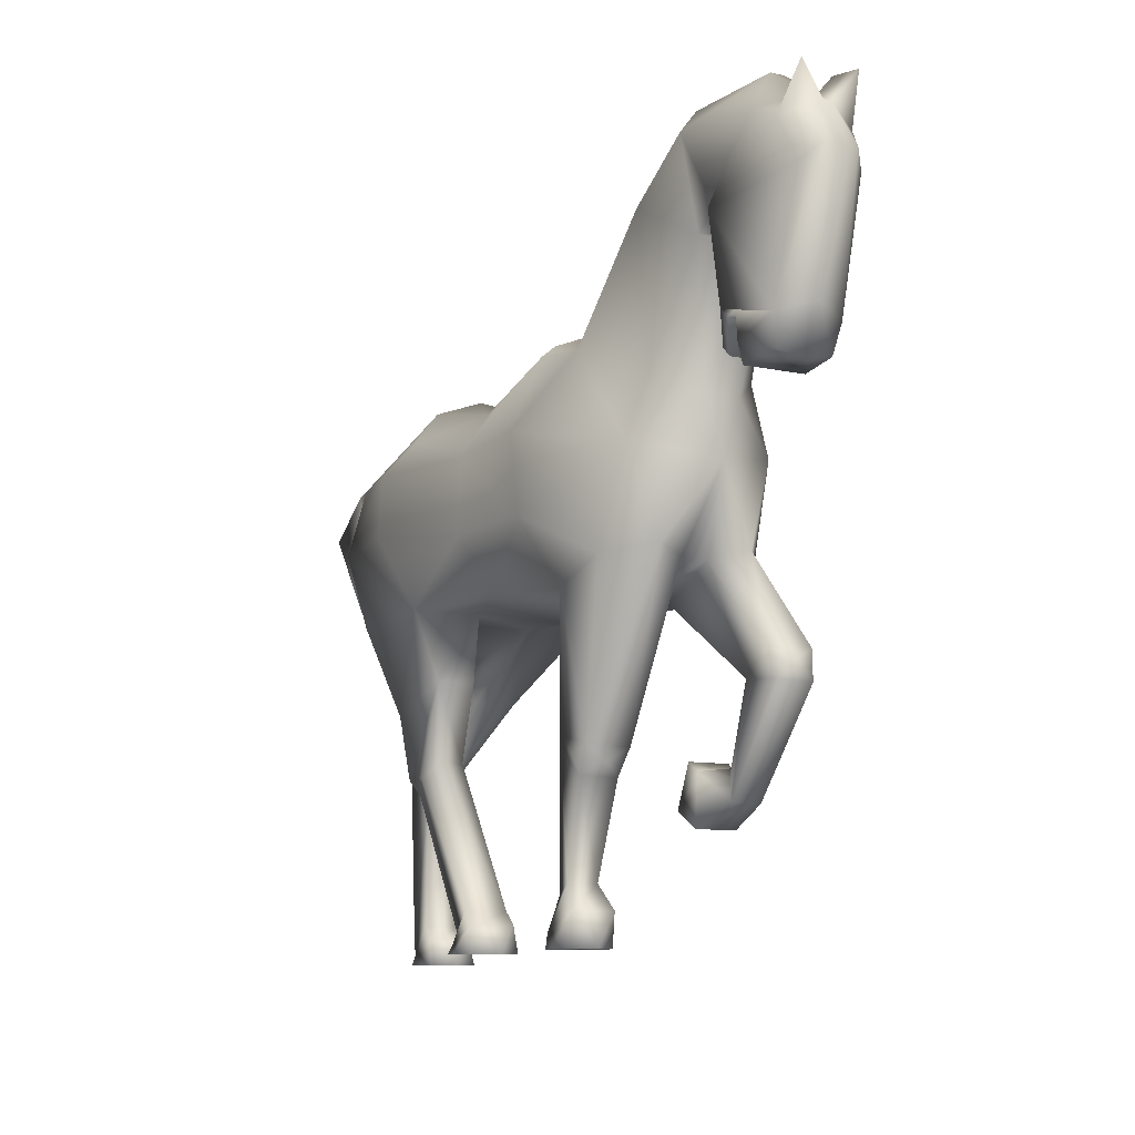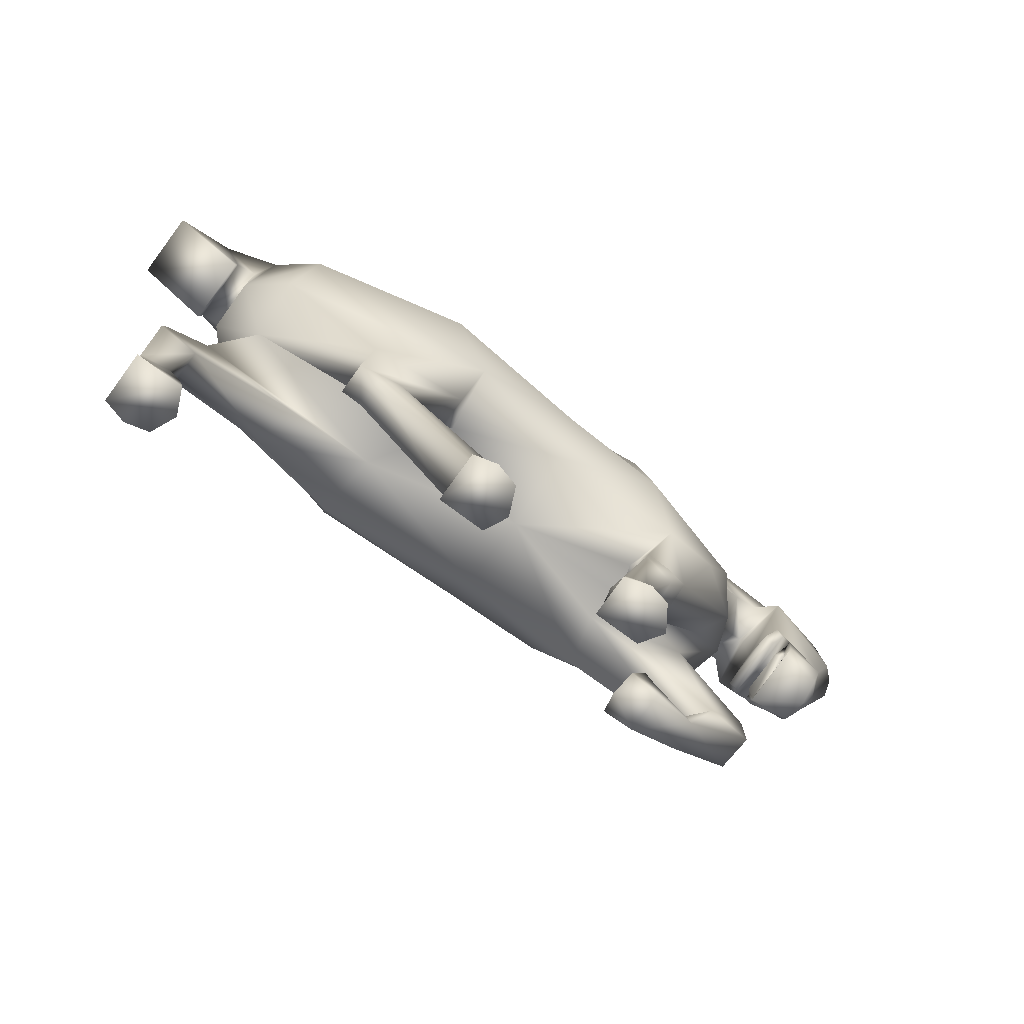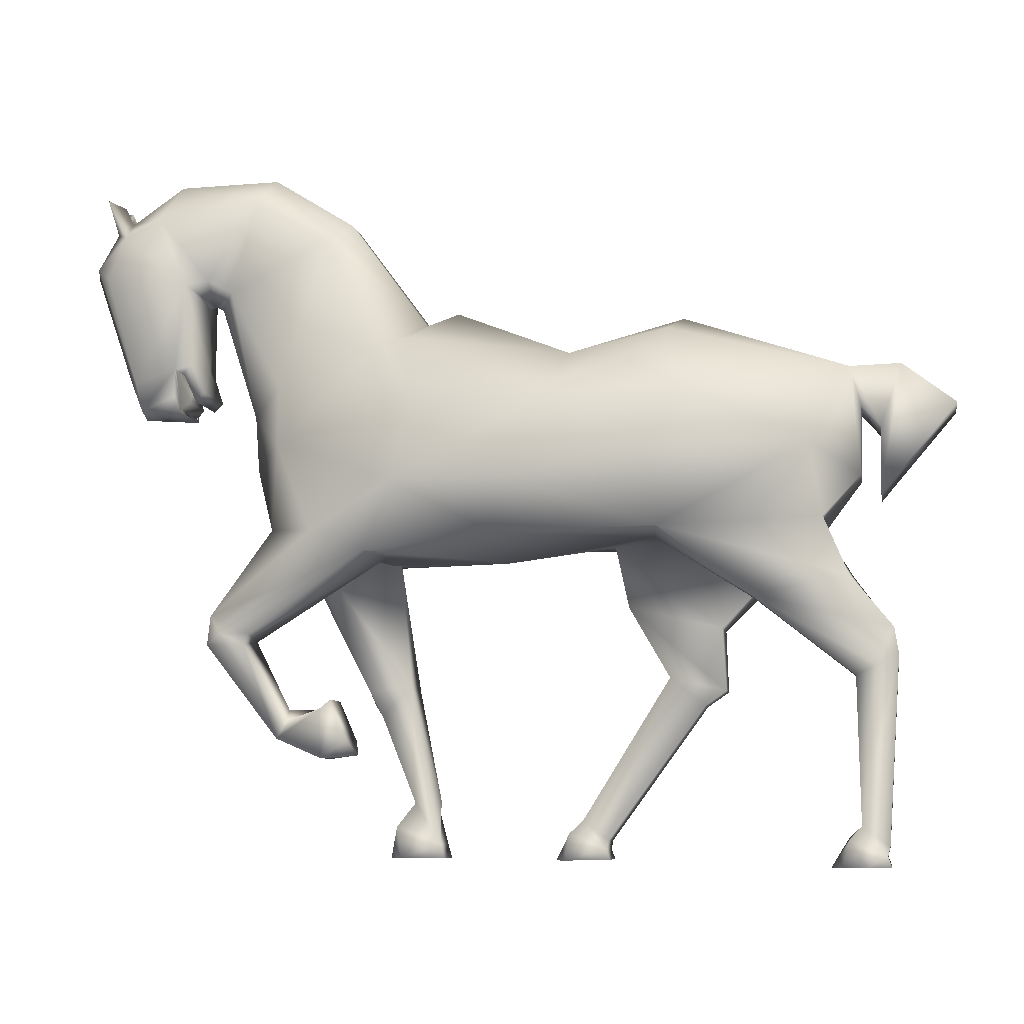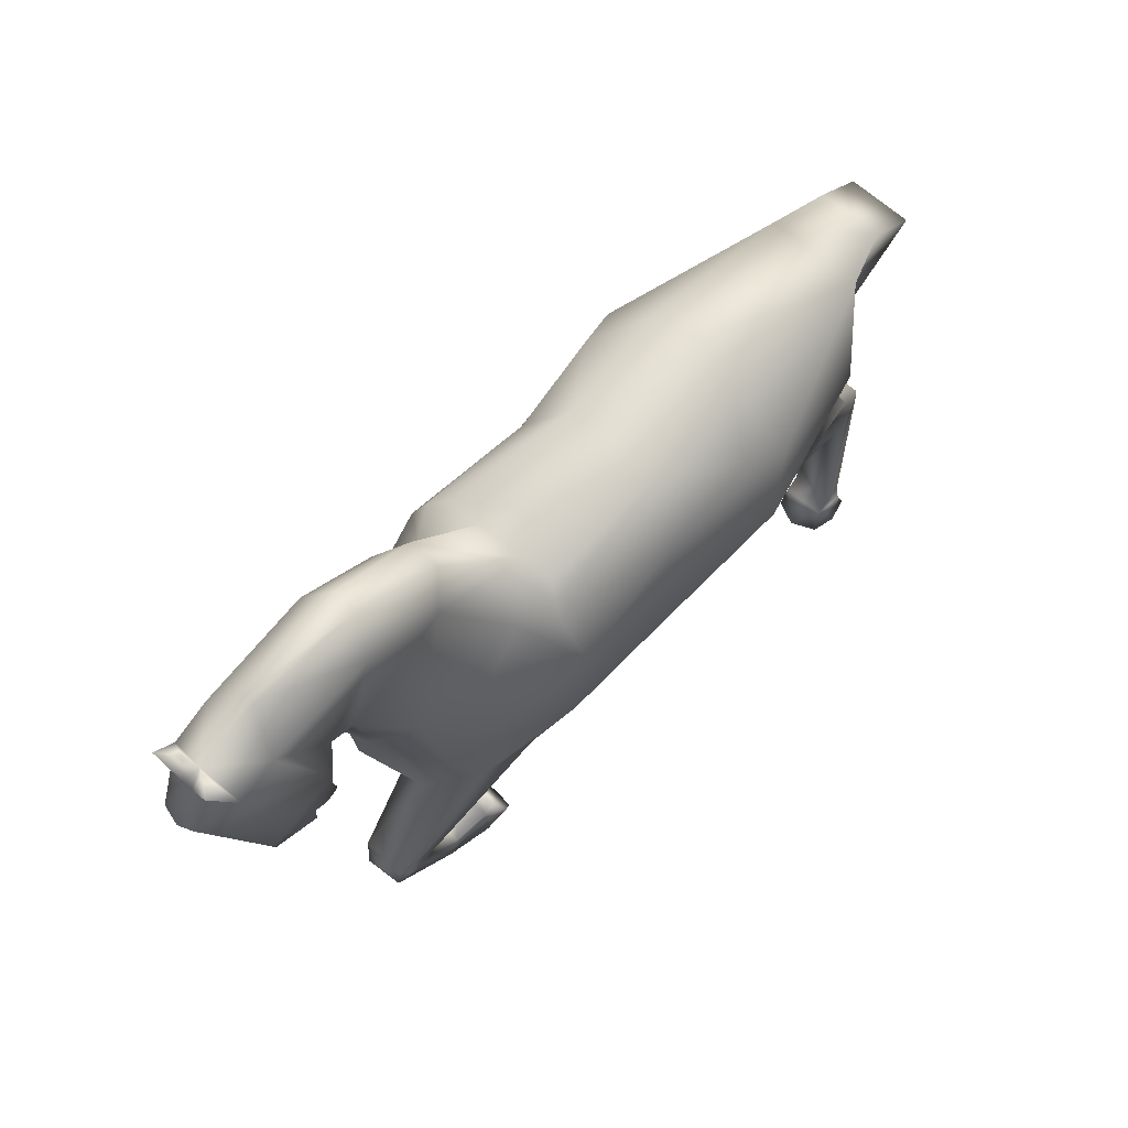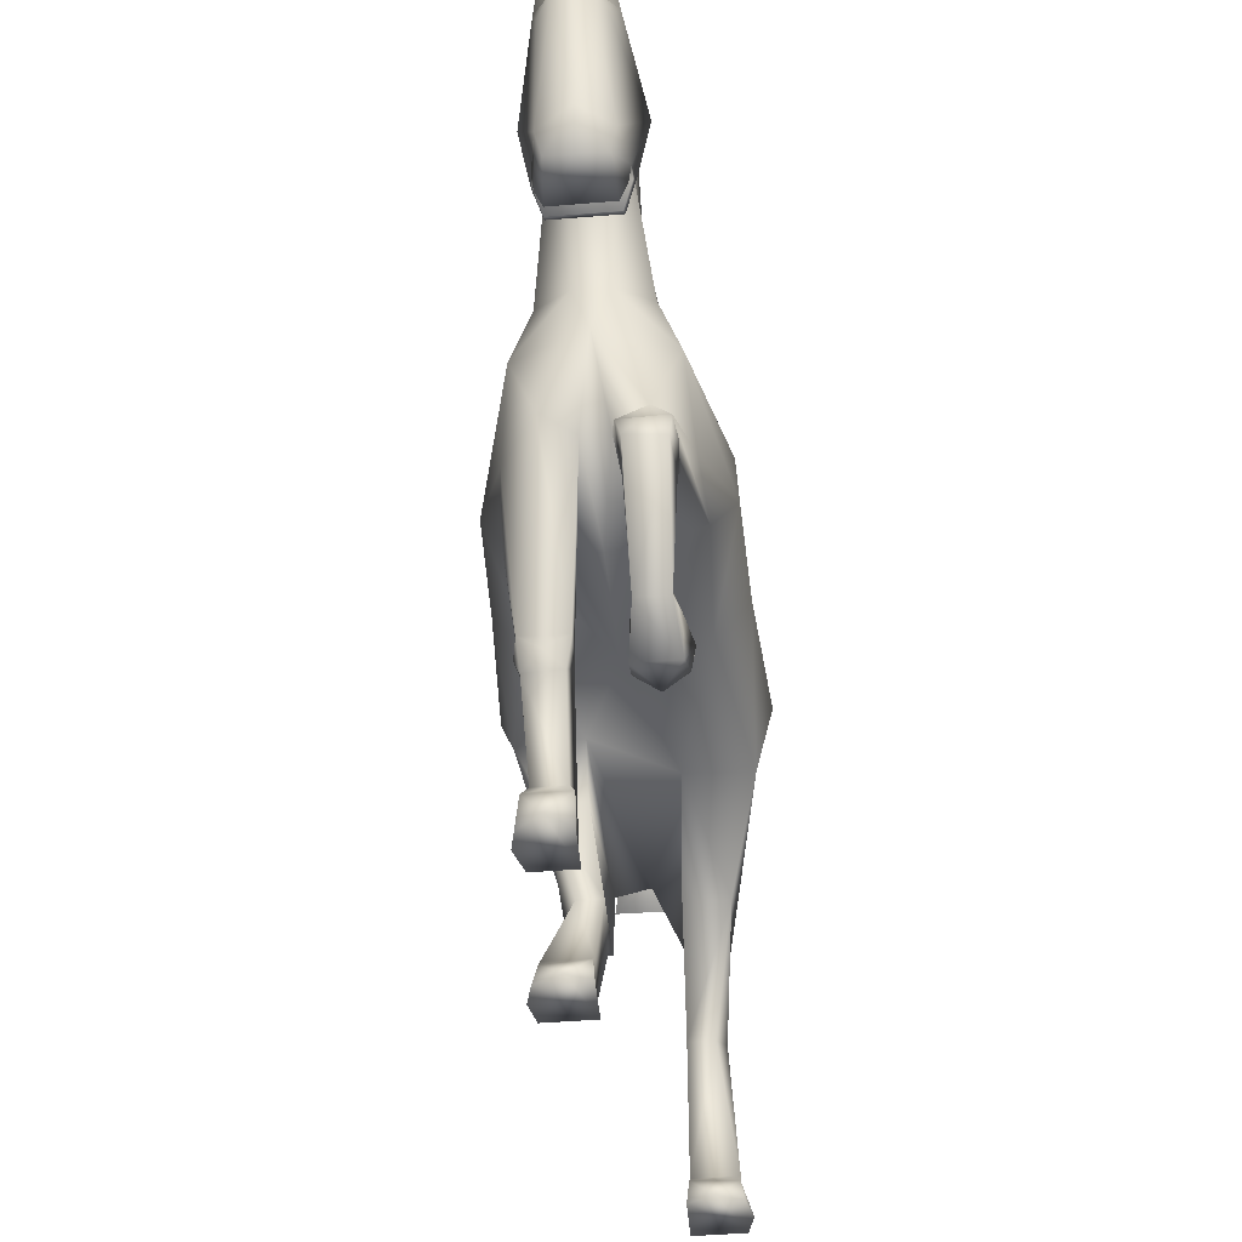
<metadata>
{"format":"obj","ext":"obj","renderer":"f3d","projection":"perspective","resolution":1024,"background":"white","views":[{"elev":-10.1,"azim":61.0,"up":"+Y"},{"elev":-79.6,"azim":-36.1,"up":"+Y"},{"elev":-8.1,"azim":-169.9,"up":"+Y"},{"elev":66.6,"azim":132.0,"up":"+Y"},{"elev":-48.1,"azim":95.2,"up":"+Y"}]}
</metadata>
<code>
v -0.3545 -0.0517 0.06584
v -0.1241 -0.06512 0.1153
v 0.001945 -0.06587 0.08646
v 0.1501 -0.08224 0.09284
v 0.212 -0.05802 0.08668
v -0.3426 0.02525 0.09491
v -0.173 0.01488 0.135
v -0.007641 -0.008066 0.1232
v 0.113 -0.008066 0.1192
v 0.2528 0.04102 0.0788
v -0.3866 0.1134 0.05374
v -0.2009 0.08987 0.1181
v -0.04987 0.08368 0.09926
v 0.09426 0.07993 0.1163
v -0.1511 0.1188 0.1034
v -0.07679 0.1395 0.05441
v 0.1357 0.159 0.06467
v 0.2584 0.1112 0.05633
v -0.1881 0.1632 0.05898
v 0.08713 0.177 0.02571
v 0.2962 0.08409 0.01807
v -0.3866 0.1134 -0.05453
v -0.1881 0.1632 -0.05977
v -0.07687 0.1395 -0.05521
v 0.08713 0.177 -0.02651
v 0.2962 0.08409 -0.01887
v -0.1511 0.1188 -0.1042
v 0.1357 0.159 -0.06547
v 0.2584 0.1112 -0.05713
v -0.2009 0.08987 -0.1188
v -0.04987 0.08368 -0.1001
v 0.09431 0.07996 -0.1171
v 0.2528 0.04102 -0.07959
v -0.3426 0.02525 -0.09571
v -0.173 0.01488 -0.1358
v -0.007641 -0.008066 -0.124
v 0.113 -0.008066 -0.12
v -0.3549 -0.05278 -0.06655
v -0.179 -0.06512 -0.1161
v 0.001945 -0.06587 -0.08726
v 0.1501 -0.08224 -0.09363
v 0.212 -0.05802 -0.0875
v -0.3498 -0.05278 -0.0002895
v -0.1702 -0.06901 -0.04425
v 0.001945 -0.09007 -0.0003979
v 0.1343 -0.08472 -0.0372
v 0.2445 -0.06045 -0.01495
v -0.1153 -0.06901 0.04345
v 0.1343 -0.08472 0.0364
v 0.2445 -0.06045 0.01416
v 0.2971 0.02347 -0.0003979
v -0.3965 -0.002504 -0.02886
v -0.3965 -0.002504 0.02806
v -0.398 0.07294 -0.03639
v -0.398 0.07294 0.03559
v 0.2909 -0.1832 -0.07397
v 0.3169 -0.1708 -0.07727
v 0.3286 -0.152 -0.02502
v 0.2877 -0.1776 -0.0278
v 0.1199 -0.2249 0.0283
v 0.1676 -0.2325 0.0255
v 0.1464 -0.2391 0.0778
v 0.1186 -0.2315 0.07453
v 0.242 -0.2688 -0.06393
v 0.2528 -0.2885 -0.06542
v 0.2528 -0.2885 -0.03231
v 0.244 -0.2555 -0.04425
v 0.08746 -0.3557 0.04337
v 0.1151 -0.3589 0.03144
v 0.1151 -0.3589 0.06454
v 0.09229 -0.3688 0.06008
v -0.4326 -0.2026 -0.06096
v -0.4088 -0.2144 -0.06906
v -0.3866 -0.2245 -0.03026
v -0.4326 -0.2026 -0.03026
v -0.2172 -0.2513 0.03084
v -0.1776 -0.2193 0.03084
v -0.1963 -0.2349 0.06964
v -0.2172 -0.2513 0.06154
v -0.4188 -0.4065 -0.07181
v -0.3899 -0.3849 -0.07762
v -0.3899 -0.3849 -0.03002
v -0.4188 -0.4065 -0.03002
v -0.1067 -0.4008 0.02903
v -0.07782 -0.3792 0.02903
v -0.07782 -0.3792 0.07664
v -0.1067 -0.4008 0.07083
v -0.4162 -0.4168 -0.07762
v -0.3769 -0.3998 -0.07762
v -0.3747 -0.3985 -0.03002
v -0.4162 -0.4168 -0.03002
v -0.1041 -0.4111 0.02903
v -0.06259 -0.3928 0.02903
v -0.0648 -0.3941 0.07664
v -0.1041 -0.4111 0.07664
v -0.42 -0.4279 -0.08172
v -0.3686 -0.429 -0.08172
v -0.3686 -0.429 -0.02756
v -0.42 -0.4279 -0.02756
v -0.1079 -0.4222 0.02663
v -0.05646 -0.4233 0.02663
v -0.05646 -0.4233 0.08082
v -0.1079 -0.4222 0.08082
v 0.2028 -0.256 -0.07041
v 0.2012 -0.3103 -0.07041
v 0.2012 -0.3103 -0.0251
v 0.2028 -0.256 -0.02721
v 0.08457 -0.4056 0.02633
v 0.135 -0.3854 0.02423
v 0.135 -0.3854 0.06953
v 0.08457 -0.4056 0.06953
v 0.1904 -0.2459 -0.07017
v 0.1701 -0.2918 -0.07414
v 0.1701 -0.2918 -0.02497
v 0.1904 -0.2459 -0.02497
v 0.08027 -0.421 0.02417
v 0.1305 -0.4213 0.02417
v 0.1305 -0.4213 0.07334
v 0.08019 -0.421 0.06937
v 0.2094 0.2855 0.04062
v 0.3213 0.2287 0.04056
v 0.3437 0.218 -0.0003979
v 0.183 0.3082 0.01705
v 0.183 0.3082 -0.01784
v 0.3213 0.2287 -0.04136
v 0.2094 0.2855 -0.04141
v 0.2923 0.3364 0.04162
v 0.2764 0.3674 0.01329
v 0.3547 0.2235 -0.0003979
v 0.2764 0.3674 -0.01409
v 0.2923 0.3364 -0.04241
v 0.4108 0.3213 0.03986
v 0.3504 0.2437 0.04108
v 0.3939 0.3672 0.006865
v 0.3939 0.3672 -0.007661
v 0.3504 0.2437 -0.04187
v 0.4108 0.3213 -0.04066
v 0.3713 0.2361 0.06173
v 0.4576 0.3272 -0.0003979
v 0.3713 0.2361 -0.06253
v 0.4748 0.2536 0.03319
v 0.3604 0.2199 -0.0003979
v 0.4932 0.2686 0.0174
v 0.4932 0.2686 -0.01819
v 0.4748 0.2536 -0.03399
v 0.4368 0.1264 0.03638
v 0.3673 0.144 0.04693
v 0.3594 0.1469 -0.0003979
v 0.4559 0.1368 -0.0003979
v 0.3673 0.144 -0.04773
v 0.4368 0.1264 -0.03717
v 0.4313 0.09467 0.02901
v 0.3537 0.1127 0.03581
v 0.4348 0.08879 -0.0003979
v 0.3537 0.1127 -0.03661
v 0.4313 0.09467 -0.0298
v -0.4191 0.04923 -0.03639
v -0.4191 0.04923 0.03559
v -0.4428 0.1189 0.03559
v -0.4428 0.1185 -0.03639
v -0.4178 -0.02443 -0.02856
v -0.4172 -0.0241 0.04318
v -0.5016 0.07396 0.03716
v -0.5021 0.07353 -0.03458
v 0.452 0.3012 0.04013
v 0.474 0.3136 0.004408
v 0.452 0.3009 -0.04165
v 0.474 0.3137 -0.005446
v 0.4627 0.3439 0.01221
v 0.4783 0.3492 0.03036
v 0.4627 0.344 -0.01344
v 0.4782 0.3493 -0.0318
v -0.2413 -0.2349 0.06249
v -0.4283 -0.1739 -0.0622
v -0.4281 -0.1741 -0.03285
v -0.2411 -0.2347 0.02871
v -0.1299 -0.1386 0.0836
v -0.2778 -0.1386 -0.08372
v -0.238 -0.165 0.07658
v -0.3823 -0.1182 -0.07662
v -0.3864 -0.117 -0.03393
v -0.2374 -0.165 0.02639
v -0.1305 -0.1386 0.04164
v -0.2783 -0.1383 -0.03531
v 0.1508 -0.2596 0.07091
v 0.3337 -0.1836 -0.0706
v 0.3369 -0.1825 -0.03099
v 0.154 -0.2607 0.0313
v 0.121 -0.2188 0.07618
v 0.2844 -0.1719 -0.07573
v 0.3295 -0.1515 -0.07298
v 0.1688 -0.2322 0.07334
v 0.147 -0.4213 0.04877
v 0.1635 -0.307 -0.04957
v 0.1075 -0.4212 0.07855
v 0.1794 -0.2706 -0.07935
v -0.04404 -0.4233 0.05188
v -0.3562 -0.429 -0.05464
v -0.08216 -0.4227 0.0876
v -0.3943 -0.4284 -0.0885
v 0.1336 -0.08999 0.002411
v 0.4979 0.2597 -0.0003979
v -0.2009 0.1859 -0.0003979
v 0.266 -0.05254 0.04945
v 0.266 -0.05254 -0.04994
v 0.1672 -0.2468 0.05179
v 0.3376 -0.163 -0.04965
v 0.3871 0.1093 0.04167
v 0.3823 0.09043 0.03325
v 0.3825 0.09038 -0.03404
v 0.3876 0.1089 -0.04236
v 0.3877 0.1388 0.04448
v 0.3763 0.1346 0.04502
v 0.3639 0.1028 0.03516
v 0.3639 0.1028 -0.03596
v 0.3763 0.1346 -0.04581
v 0.3877 0.1388 -0.04527
v 0.3877 0.1388 0.03646
v 0.3823 0.09043 0.02285
v 0.3877 0.1388 -0.03723
v 0.3825 0.09041 -0.0244
v 0.3829 0.09513 0.03063
v 0.383 0.09543 -0.03185
v 0.3742 0.1034 0.02571
v 0.3742 0.1034 -0.02686
v -0.1776 -0.2193 0.0583
v -0.3866 -0.2245 -0.05902
v 0.06035 0.2018 -0.0003705
v 0.08378 0.1752 0.06092
v 0.08338 0.1749 -0.06212
v 0.1004 0.1576 0.08511
v 0.1008 0.1576 -0.08591
v 0.2475 -0.2672 -0.03401
f 1 2 6
f 2 3 8
f 3 4 9
f 5 9 4
f 6 7 12
f 7 13 12
f 13 9 14
f 10 14 9
f 11 12 19
f 12 13 15
f 17 10 18
f 15 16 19
f 231 17 20
f 22 203 23
f 19 16 203
f 228 20 25
f 24 228 230
f 154 210 156
f 27 24 31
f 24 232 31
f 28 33 32
f 34 30 35
f 35 31 36
f 31 37 36
f 32 33 37
f 34 35 39
f 35 36 39
f 36 37 40
f 96 200 97
f 44 40 45
f 40 41 45
f 112 196 113
f 43 44 48
f 44 45 48
f 45 46 201
f 201 47 50
f 100 101 197
f 48 45 3
f 45 49 4
f 116 117 193
f 42 33 205
f 50 47 51
f 204 51 10
f 26 33 29
f 51 26 21
f 10 51 21
f 38 52 34
f 43 53 52
f 53 1 6
f 22 52 54
f 52 53 55
f 53 6 11
f 161 162 163
f 41 42 191
f 190 59 46
f 62 189 63
f 63 189 60
f 56 65 64
f 66 186 187
f 58 59 187
f 67 56 64
f 206 192 185
f 62 63 185
f 63 60 68
f 38 39 180
f 227 73 178
f 44 43 181
f 43 180 181
f 176 77 76
f 48 177 183
f 78 173 79
f 173 176 76
f 72 73 81
f 227 81 73
f 82 74 83
f 83 72 80
f 76 77 84
f 85 77 226
f 79 76 84
f 80 81 88
f 81 82 90
f 82 91 90
f 83 80 88
f 84 85 92
f 85 86 94
f 86 95 94
f 87 84 92
f 96 88 200
f 89 198 97
f 99 98 91
f 91 88 96
f 101 92 93
f 93 94 197
f 199 102 94
f 95 92 100
f 64 65 104
f 65 66 105
f 66 107 106
f 67 64 107
f 60 108 68
f 69 70 110
f 70 111 110
f 71 108 111
f 104 196 112
f 105 194 113
f 106 107 114
f 107 104 115
f 108 117 116
f 109 193 117
f 110 195 118
f 111 116 119
f 120 18 121
f 18 21 121
f 20 120 123
f 21 26 122
f 25 20 123
f 26 125 122
f 29 28 126
f 28 25 126
f 120 121 127
f 121 122 129
f 123 127 128
f 124 123 128
f 122 125 129
f 125 126 131
f 126 124 131
f 127 121 133
f 121 129 133
f 128 127 134
f 130 128 134
f 129 125 136
f 125 131 136
f 131 130 135
f 132 133 138
f 133 129 138
f 134 132 139
f 135 134 139
f 129 136 140
f 136 137 140
f 137 135 139
f 132 138 165
f 138 129 142
f 169 165 170
f 139 166 168
f 140 137 167
f 137 139 167
f 141 138 146
f 138 142 148
f 143 141 146
f 202 143 149
f 148 140 150
f 140 151 217
f 145 144 151
f 147 148 153
f 149 146 152
f 211 156 210
f 151 149 156
f 54 55 158
f 55 11 159
f 11 22 160
f 22 54 157
f 157 158 162
f 158 159 163
f 159 160 164
f 160 157 161
f 149 152 154
f 156 149 154
f 148 150 155
f 26 29 125
f 121 21 122
f 142 140 148
f 138 148 147
f 129 140 142
f 146 138 147
f 140 145 151
f 143 146 149
f 151 144 149
f 152 208 209
f 127 133 132
f 136 131 137
f 17 18 120
f 29 126 125
f 10 21 18
f 51 33 26
f 14 10 17
f 28 29 33
f 139 132 165
f 166 165 143
f 167 144 145
f 167 171 172
f 202 166 143
f 143 165 141
f 167 168 144
f 165 138 141
f 140 167 145
f 139 165 169
f 165 166 170
f 166 169 170
f 167 139 171
f 139 168 171
f 168 167 172
f 166 139 169
f 171 168 172
f 134 127 132
f 131 135 137
f 126 25 124
f 20 17 120
f 229 20 228
f 24 230 232
f 14 17 231
f 23 24 27
f 27 31 30
f 15 13 16
f 22 23 30
f 53 11 55
f 6 12 11
f 7 8 13
f 8 9 13
f 34 52 22
f 22 30 34
f 30 31 35
f 31 32 37
f 37 33 42
f 3 9 8
f 2 8 7
f 39 36 40
f 40 37 41
f 34 39 38
f 6 2 7
f 131 124 130
f 123 120 127
f 177 2 179
f 180 39 178
f 175 174 72
f 179 176 173
f 184 181 175
f 176 182 183
f 174 178 73
f 2 1 179
f 181 180 175
f 1 43 179
f 77 183 177
f 39 44 178
f 48 3 2
f 39 40 44
f 173 177 179
f 174 73 72
f 184 175 74
f 176 183 77
f 74 175 75
f 183 182 48
f 184 44 181
f 43 48 182
f 179 43 182
f 43 38 180
f 175 180 174
f 179 182 176
f 178 44 184
f 48 2 177
f 180 178 174
f 45 41 46
f 45 4 3
f 88 81 89
f 92 85 93
f 86 87 95
f 82 83 91
f 70 63 71
f 56 57 186
f 187 207 58
f 107 66 233
f 69 185 70
f 60 61 188
f 5 4 192
f 60 189 49
f 190 57 56
f 56 59 190
f 47 59 58
f 190 191 57
f 42 205 191
f 49 50 60
f 61 50 204
f 192 189 62
f 70 71 111
f 108 69 109
f 104 65 105
f 193 110 118
f 109 110 193
f 194 106 114
f 105 106 194
f 110 111 195
f 195 111 119
f 196 105 113
f 104 105 196
f 114 107 115
f 108 109 117
f 192 4 189
f 41 191 190
f 197 94 102
f 93 197 101
f 198 90 98
f 89 90 198
f 95 199 94
f 103 199 95
f 200 89 97
f 200 88 89
f 91 98 90
f 100 92 101
f 38 43 52
f 43 1 53
f 201 50 49
f 46 47 201
f 45 201 49
f 144 202 149
f 168 202 144
f 168 166 202
f 203 24 23
f 203 16 24
f 11 19 203
f 11 203 22
f 30 23 27
f 19 12 15
f 5 204 10
f 192 204 5
f 205 51 47
f 191 205 58
f 5 10 9
f 37 42 41
f 61 204 192
f 58 205 47
f 204 50 51
f 205 33 51
f 60 50 61
f 46 59 47
f 49 189 4
f 190 46 41
f 107 233 67
f 188 206 185
f 61 206 188
f 61 192 206
f 191 58 207
f 186 207 187
f 191 186 57
f 207 186 191
f 62 185 192
f 63 68 71
f 59 56 67
f 71 68 108
f 107 64 104
f 111 108 116
f 115 104 112
f 185 63 70
f 56 186 65
f 69 60 188
f 69 110 109
f 105 66 106
f 69 188 185
f 66 65 186
f 59 66 187
f 108 60 69
f 222 218 224
f 146 212 208
f 212 147 213
f 214 213 147
f 155 153 148
f 150 216 215
f 150 217 216
f 217 151 156
f 214 215 216
f 155 215 214
f 217 220 218
f 221 219 222
f 210 221 223
f 223 222 224
f 225 224 218
f 219 209 208
f 220 223 225
f 209 154 152
f 209 219 221
f 226 177 78
f 86 226 78
f 85 226 86
f 78 79 87
f 173 78 177
f 74 227 178
f 82 227 74
f 82 81 227
f 16 228 24
f 16 229 228
f 230 228 25
f 16 231 229
f 232 230 25
f 231 13 14
f 32 232 28
f 31 232 32
f 16 13 231
f 233 66 59
f 67 233 59
f 84 77 85
f 75 72 83
f 79 84 87
f 83 74 75
f 231 20 229
f 96 97 198
f 96 198 98
f 96 98 99
f 112 113 194
f 112 194 114
f 112 114 115
f 100 197 102
f 100 102 199
f 100 199 103
f 116 193 118
f 116 118 195
f 116 195 119
f 52 55 54
f 161 163 164
f 173 76 79
f 72 81 80
f 81 90 89
f 83 88 91
f 85 94 93
f 87 92 95
f 91 96 99
f 95 100 103
f 25 123 124
f 124 128 130
f 130 134 135
f 140 217 150
f 54 158 157
f 55 159 158
f 11 160 159
f 22 157 160
f 157 162 161
f 158 163 162
f 159 164 163
f 160 161 164
f 146 147 212
f 175 72 75
f 77 177 226
f 146 208 152
f 214 147 153
f 150 215 155
f 217 156 211
f 214 216 213
f 155 214 153
f 217 218 212
f 217 212 213
f 217 213 216
f 221 222 223
f 210 223 220
f 210 220 217
f 210 217 211
f 223 224 225
f 225 218 220
f 219 208 212
f 219 212 218
f 219 218 222
f 209 221 210
f 209 210 154
f 78 87 86
f 74 178 184
f 232 25 28

</code>
